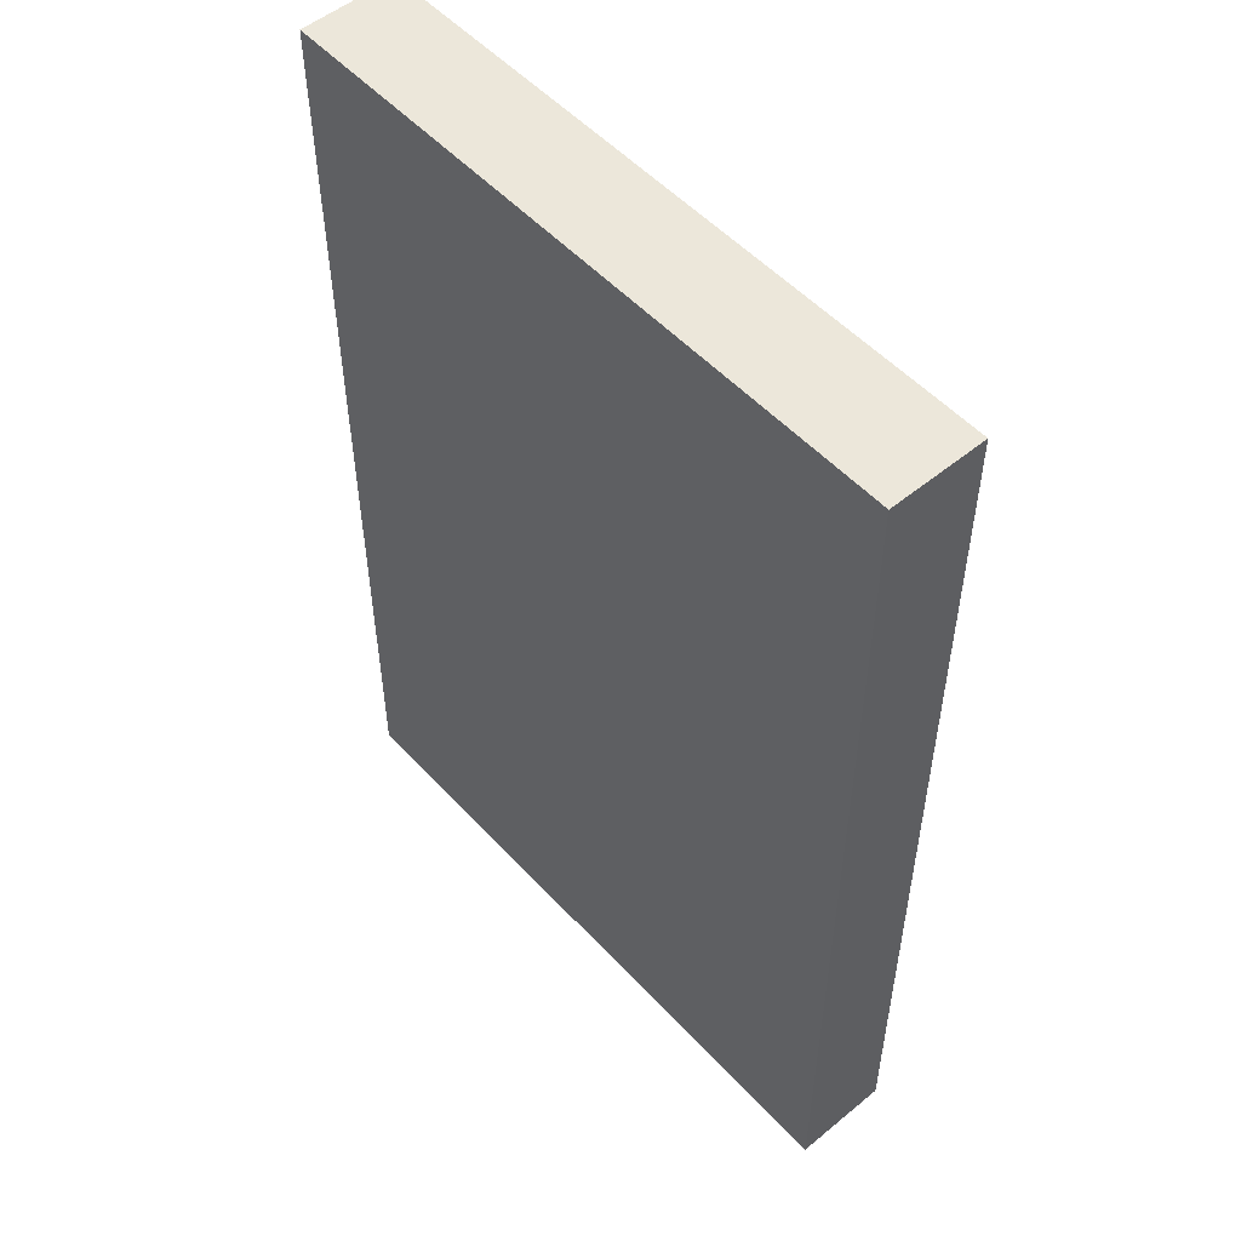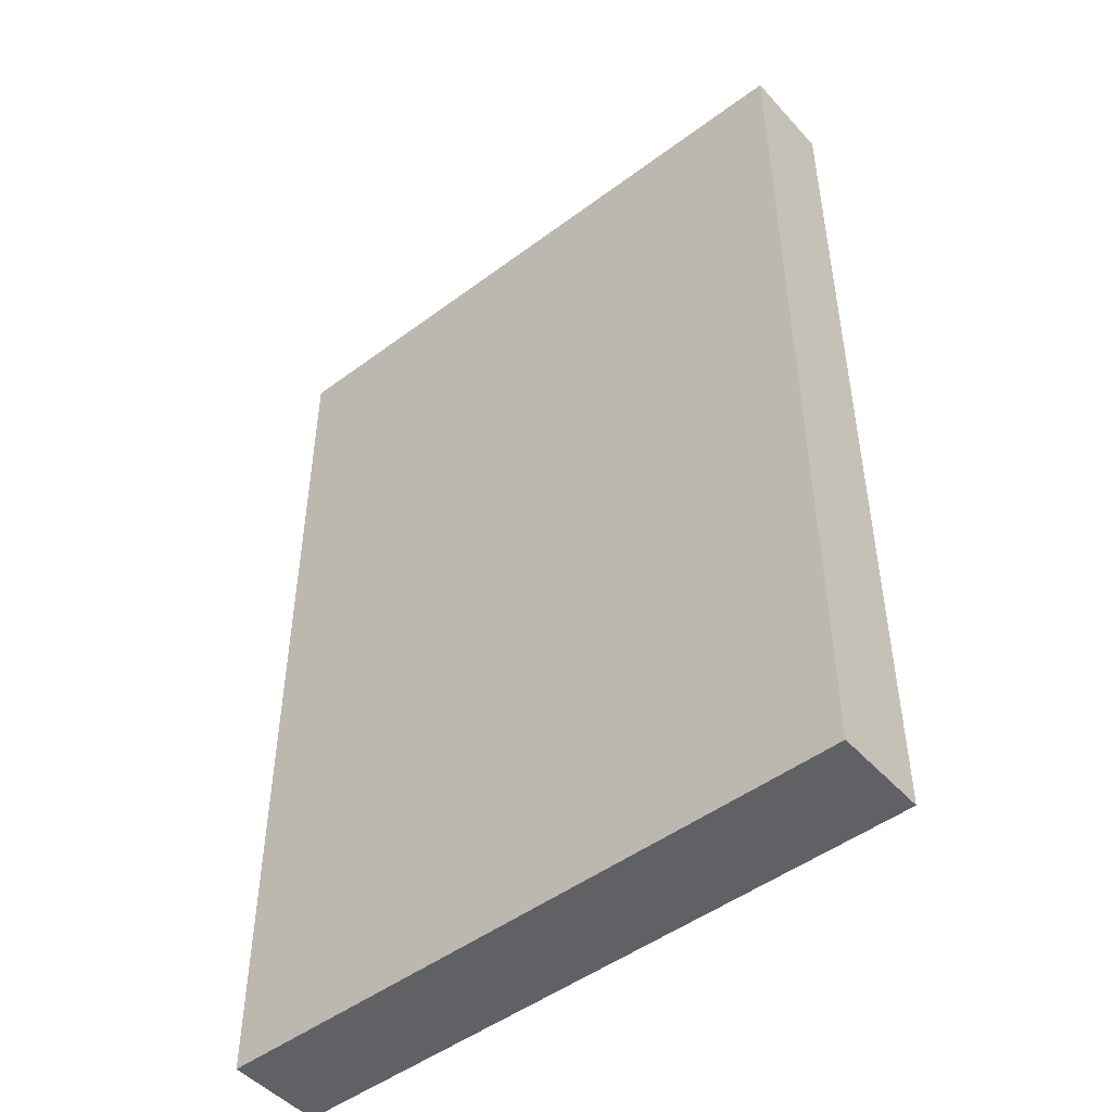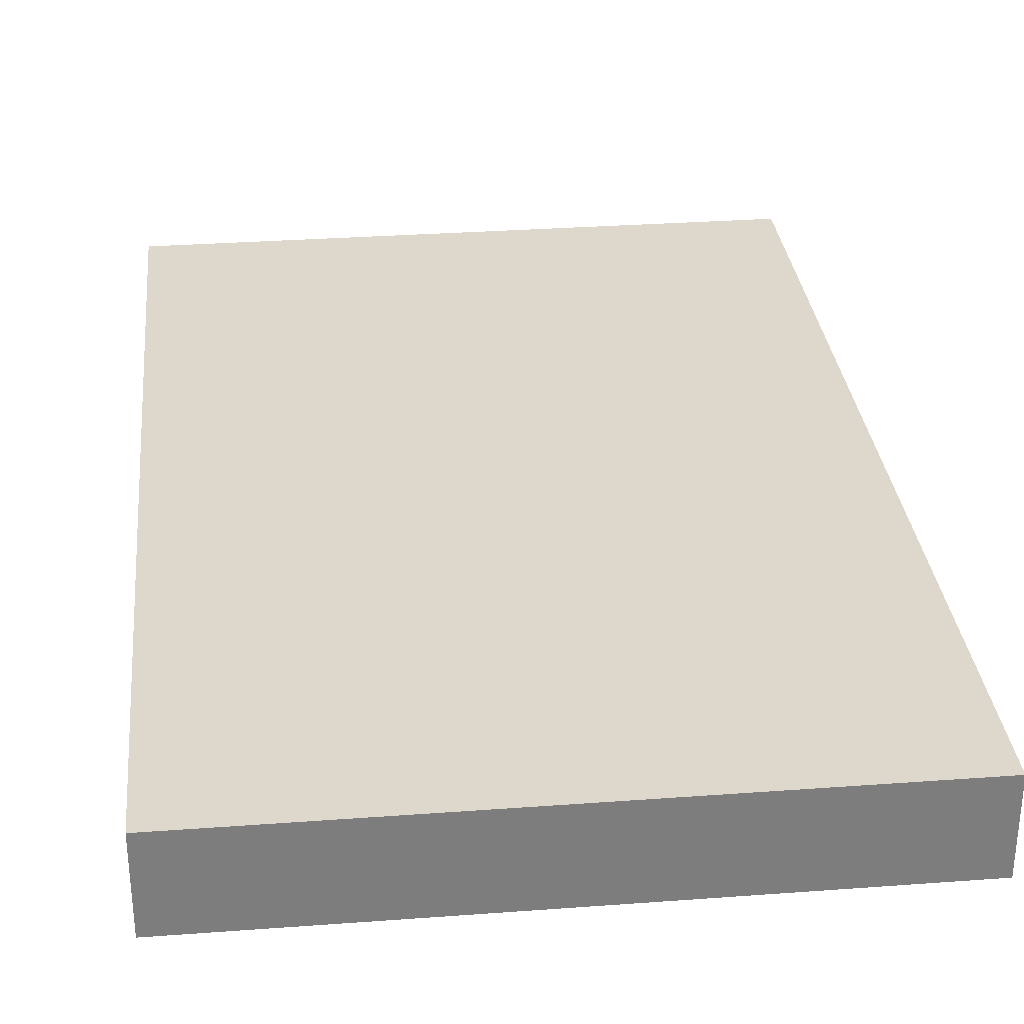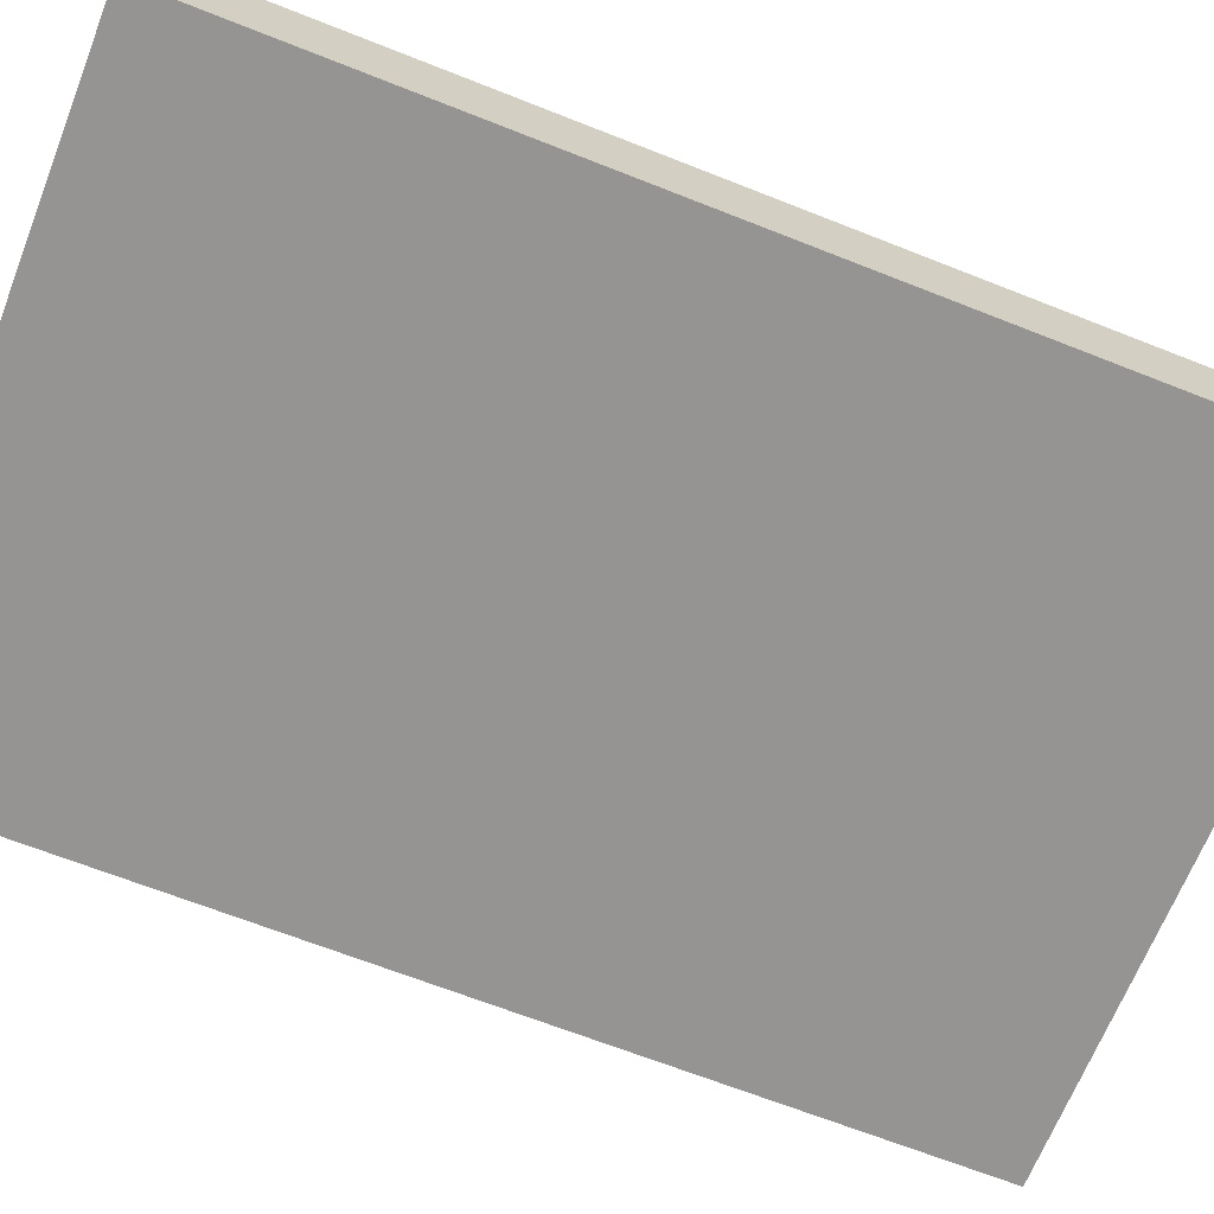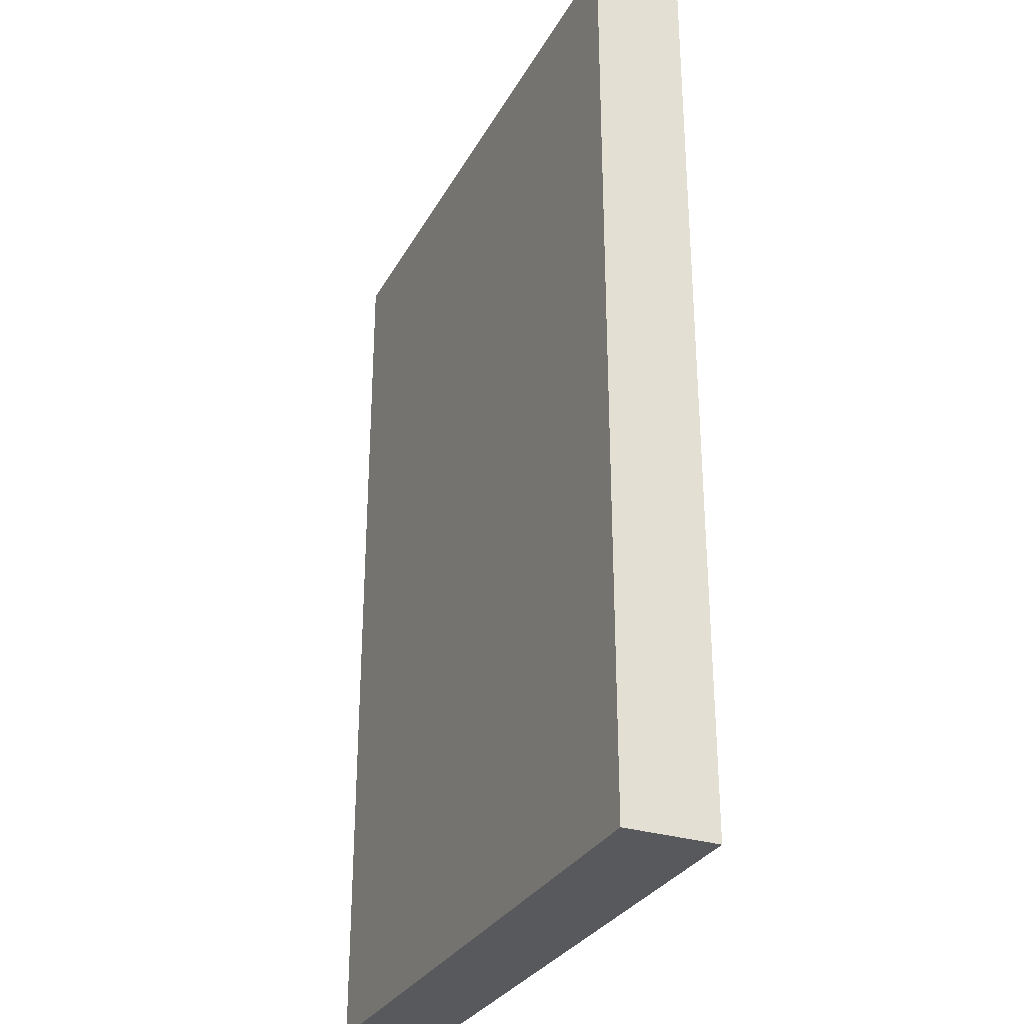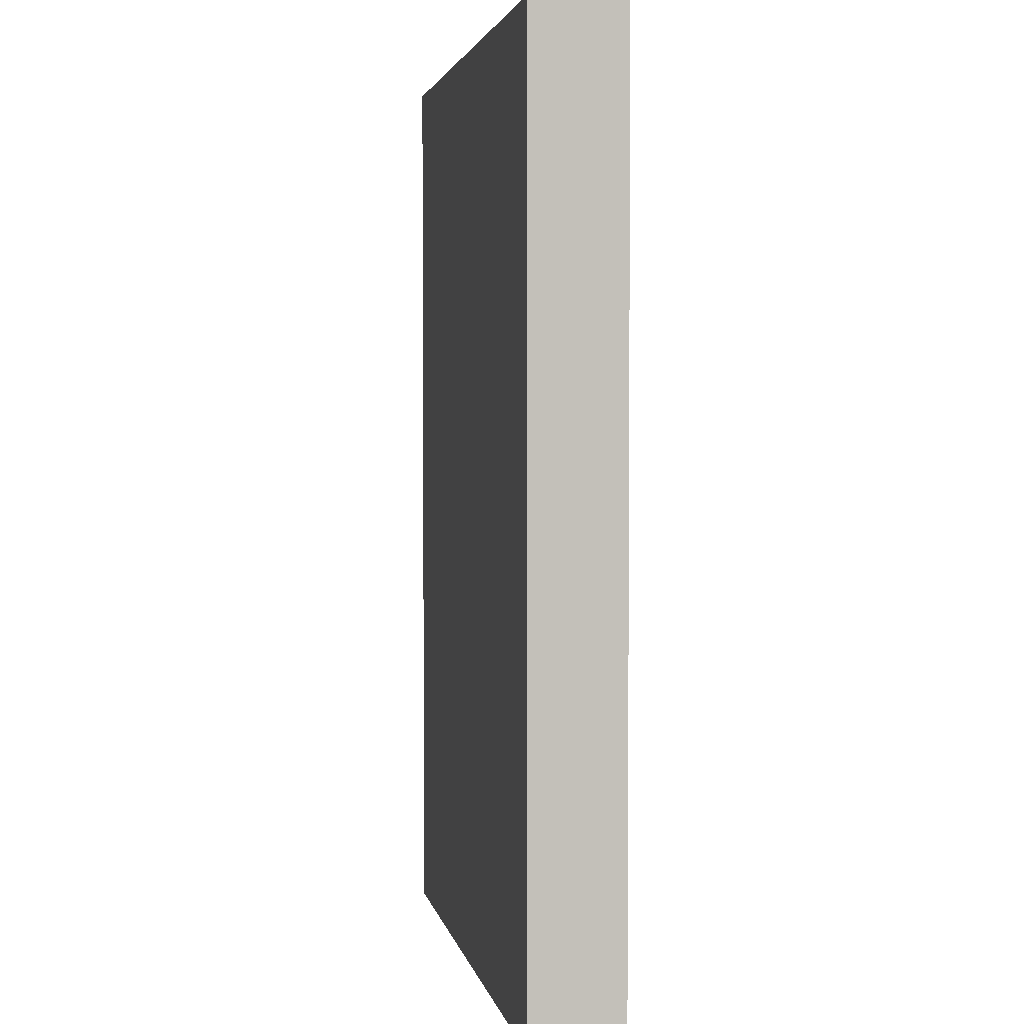
<metadata>
{"format":"obj","ext":"obj","renderer":"f3d","projection":"perspective","resolution":1024,"background":"white","views":[{"elev":52.8,"azim":-131.4,"up":"+Z"},{"elev":-48.4,"azim":39.8,"up":"+Z"},{"elev":31.2,"azim":174.0,"up":"+Y"},{"elev":-67.2,"azim":-111.6,"up":"+Y"},{"elev":-30.2,"azim":-114.2,"up":"+Z"},{"elev":3.0,"azim":-100.8,"up":"+Z"}]}
</metadata>
<code>
o Book_A_07_Cube.205
v -0.07181 -0 0.1072
v -0.07181 0.02116 0.1072
v -0.07181 -0 -0.1072
v -0.07181 0.02116 -0.1072
v 0.07181 -0 0.1072
v 0.07181 0.02116 0.1072
v 0.07181 -0 -0.1072
v 0.07181 0.02116 -0.1072
f 1 2 4 3
f 7 8 6 5
f 3 4 8 7
f 5 6 2 1
f 3 7 5 1
f 8 4 2 6

</code>
